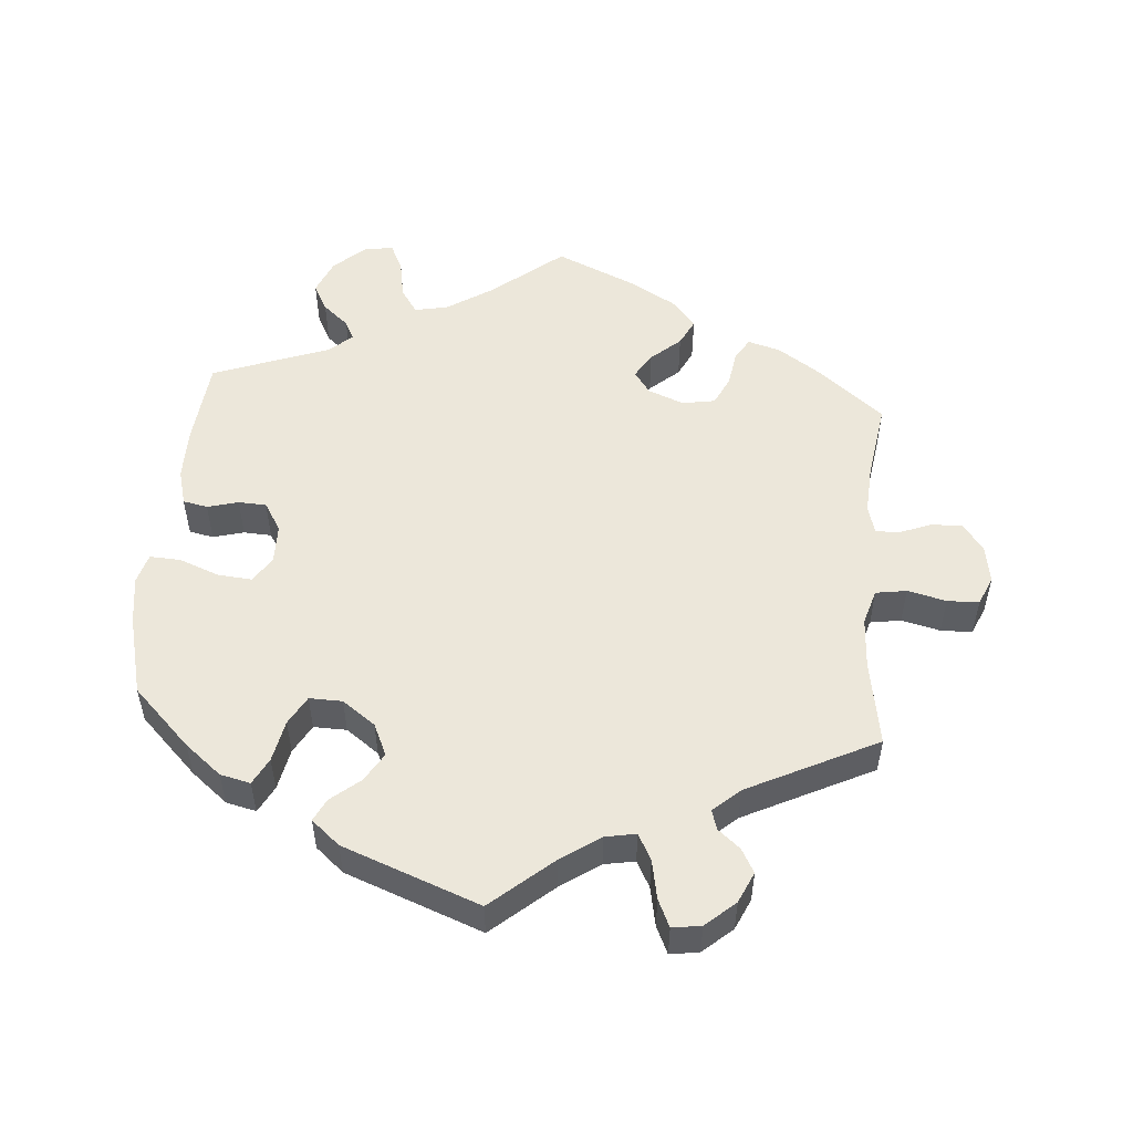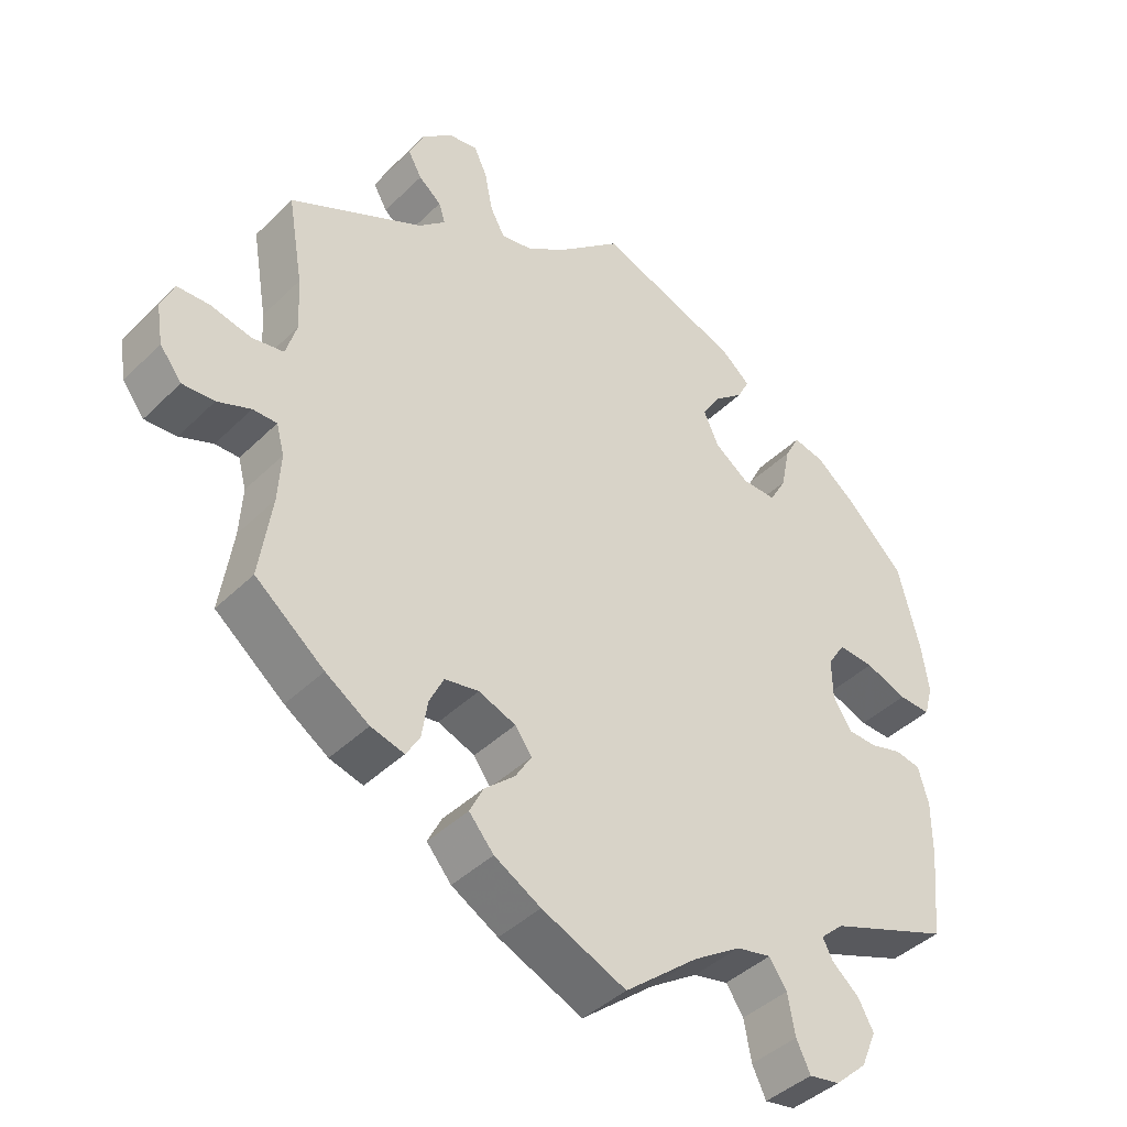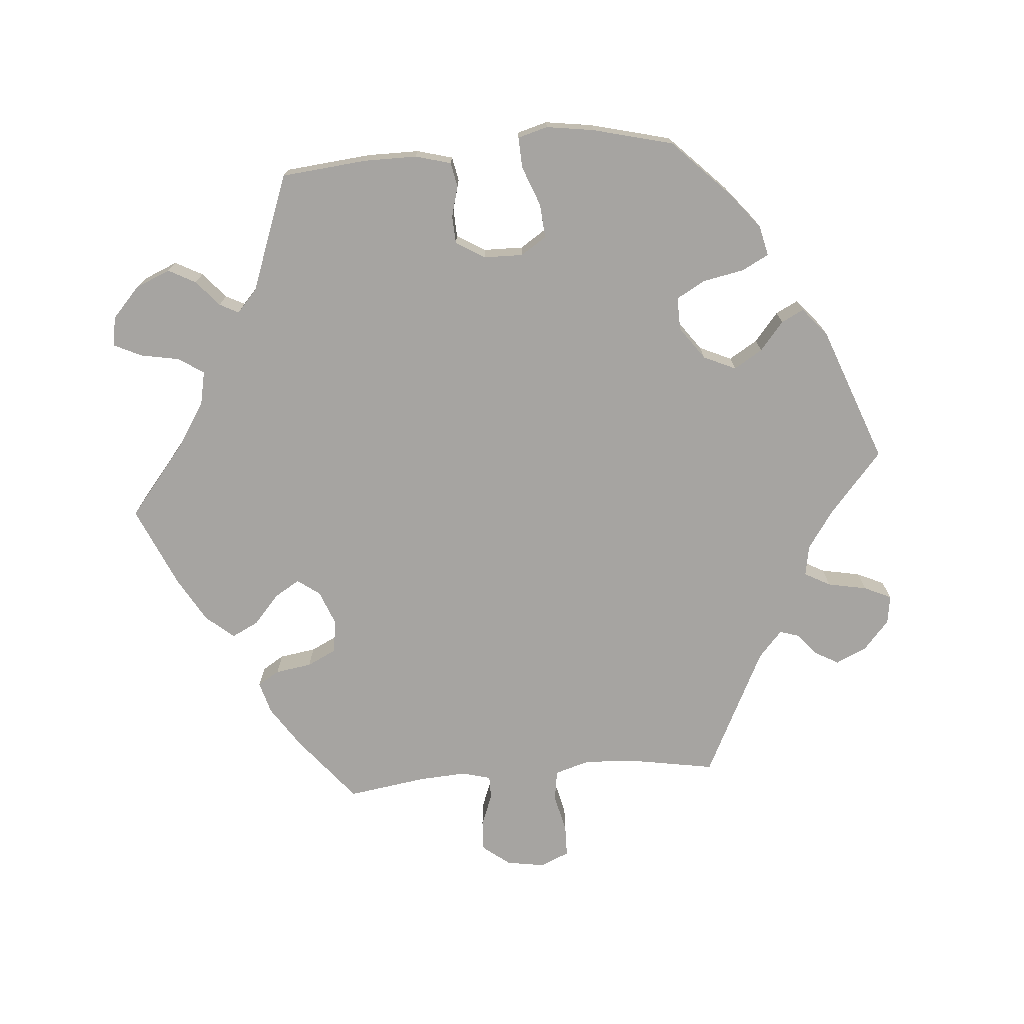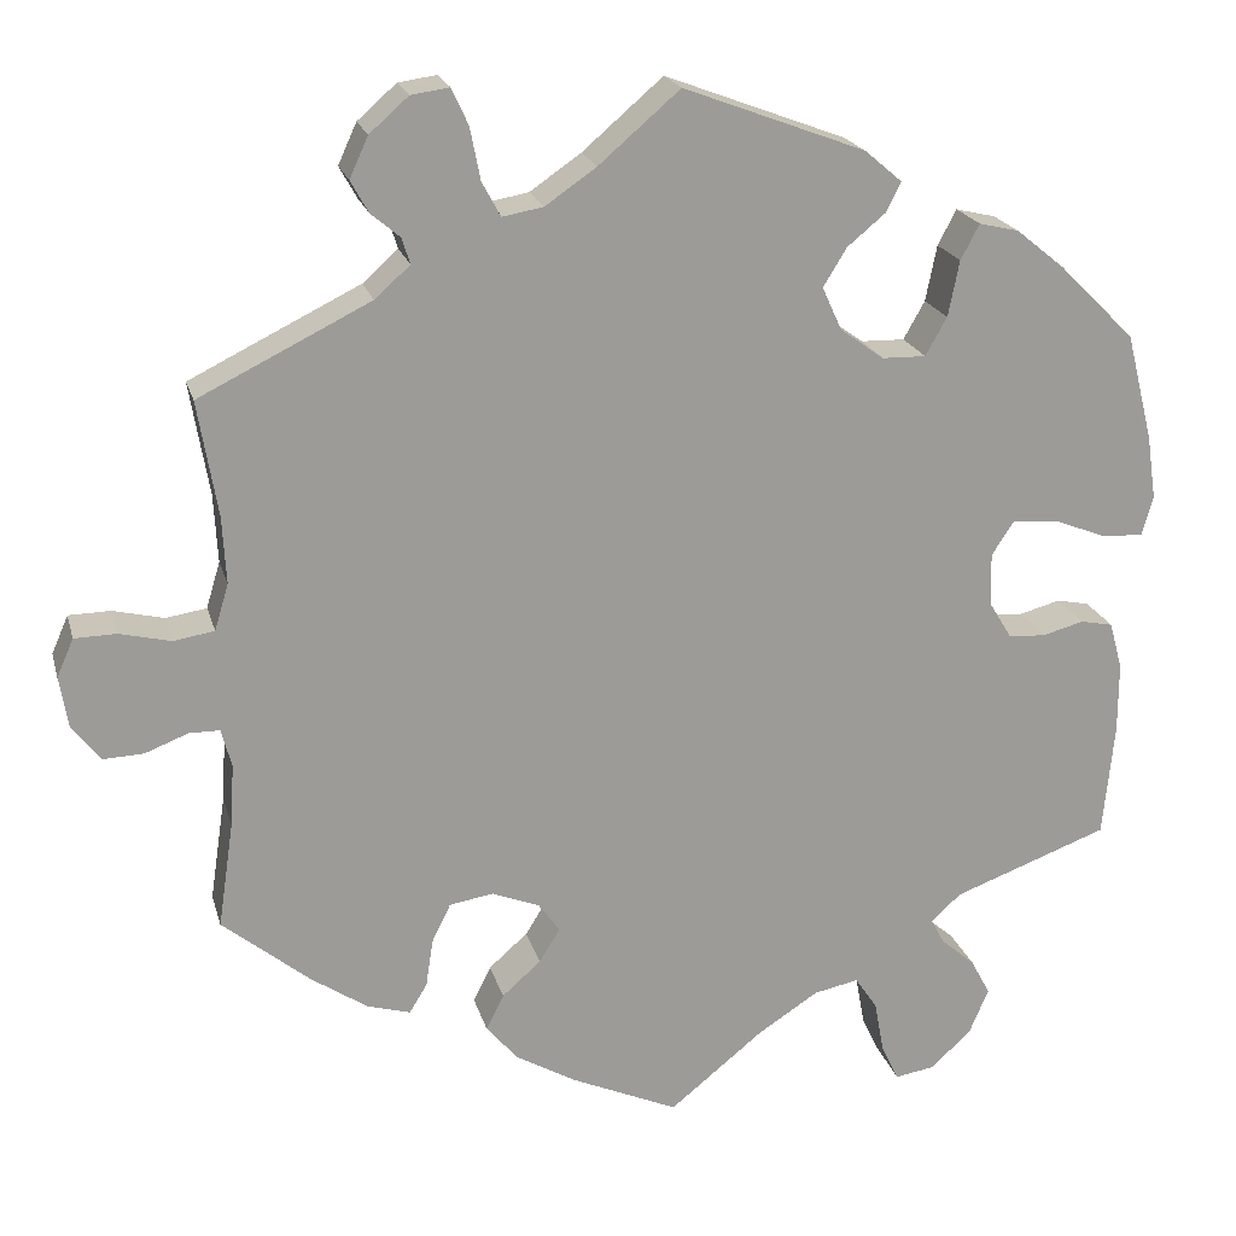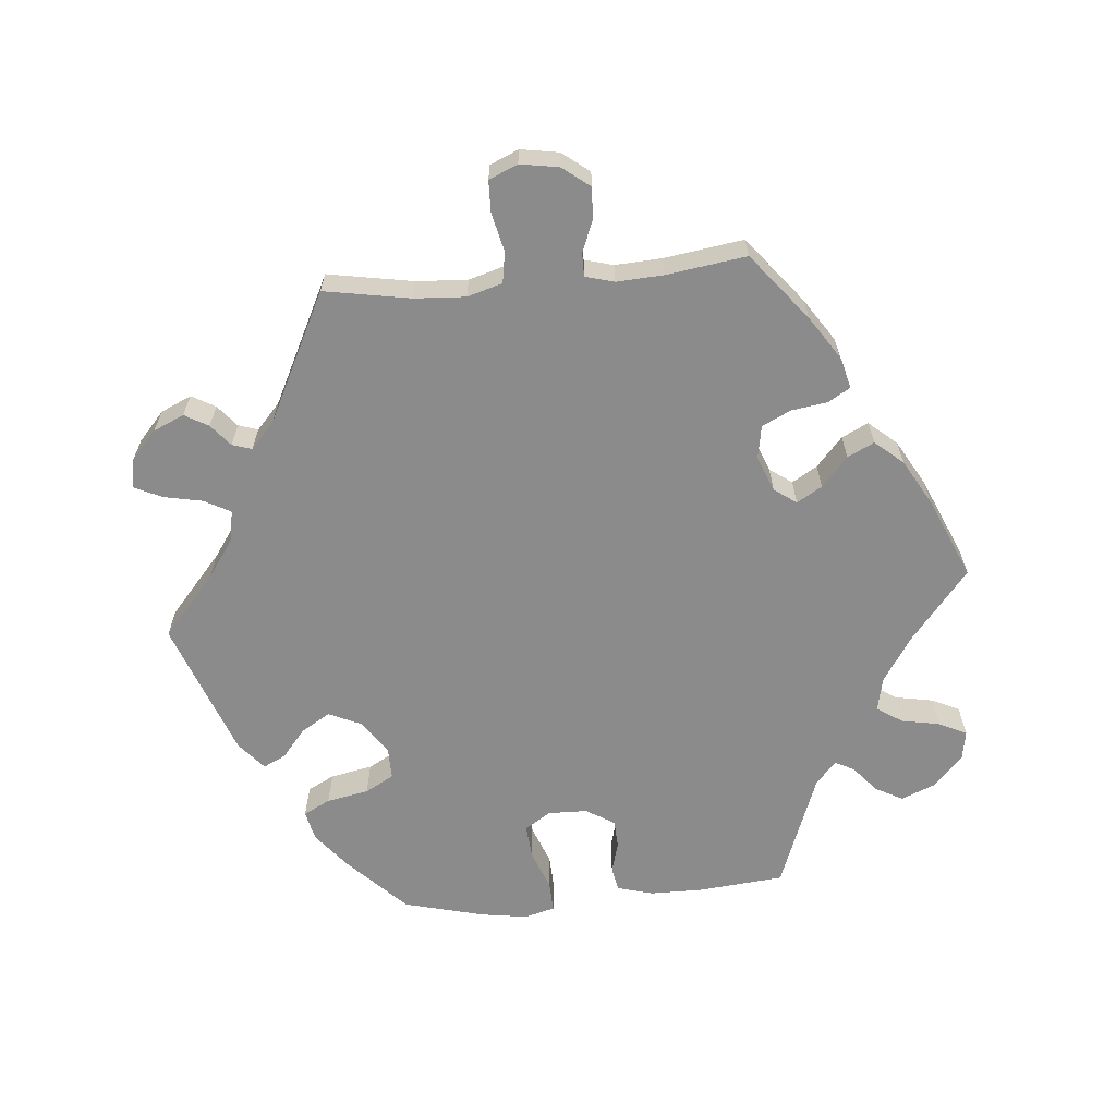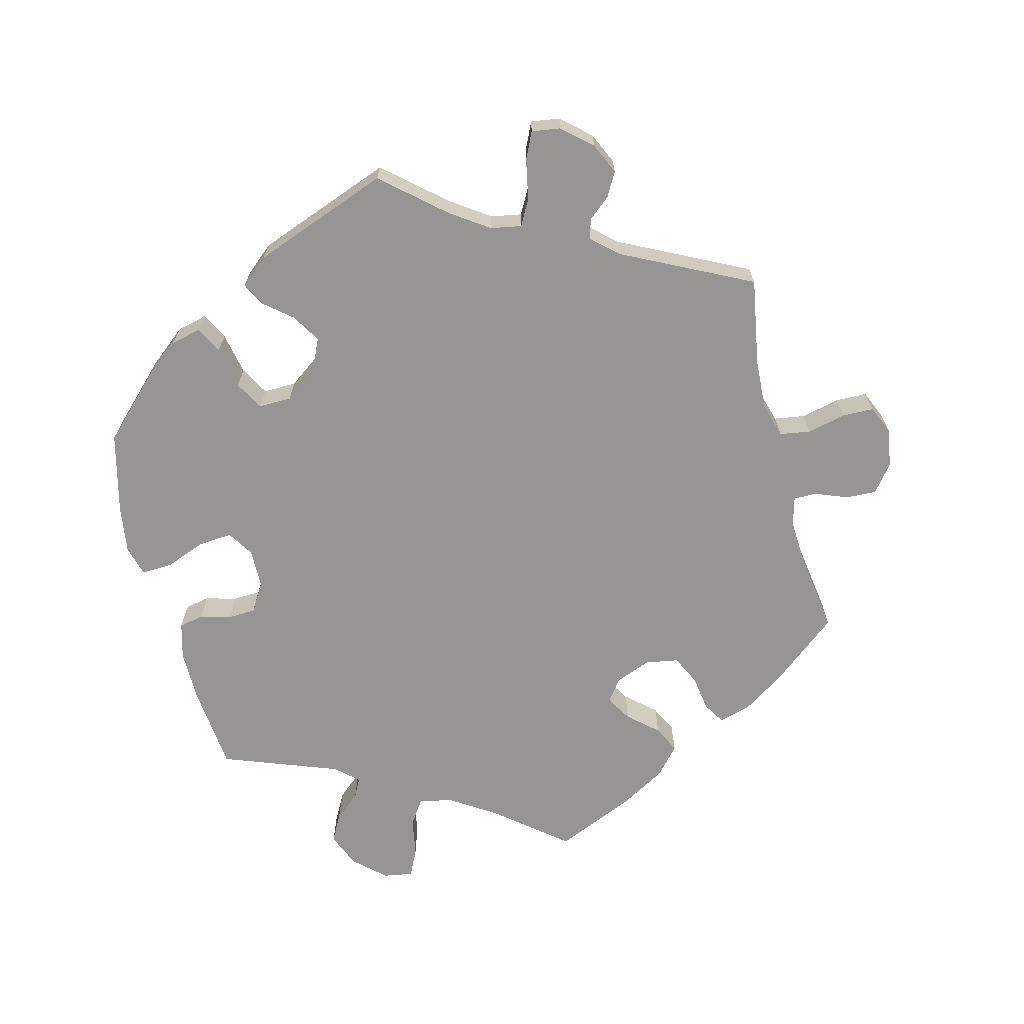
<metadata>
{"format":"obj","ext":"obj","renderer":"f3d","projection":"perspective","resolution":1024,"background":"white","views":[{"elev":52.5,"azim":4.7,"up":"+Y"},{"elev":-41.6,"azim":139.5,"up":"+Z"},{"elev":-73.5,"azim":-85.3,"up":"+Y"},{"elev":20.3,"azim":165.9,"up":"+Z"},{"elev":-63.8,"azim":94.9,"up":"+Y"},{"elev":-67.6,"azim":14.3,"up":"+Y"}]}
</metadata>
<code>
v -0.419 0.07 0.37
v -0.367 0.07 0.412
v -0.324 0.07 0.422
v -0.304 0.07 0.384
v -0.292 0.07 0.324
v -0.269 0.07 0.283
v -0.222 0.07 0.284
v -0.175 0.07 0.318
v -0.154 0.07 0.364
v -0.179 0.07 0.405
v -0.22 0.07 0.439
v -0.236 0.07 0.471
v -0.196 0.07 0.505
v -0.001 0.07 0.578
v 0.086 0.07 0.503
v 0.141 0.07 0.465
v 0.185 0.07 0.457
v 0.205 0.07 0.494
v 0.216 0.07 0.55
v 0.234 0.07 0.589
v 0.275 0.07 0.583
v 0.317 0.07 0.546
v 0.337 0.07 0.502
v 0.318 0.07 0.468
v 0.287 0.07 0.442
v 0.278 0.07 0.414
v 0.316 0.07 0.38
v 0.5 0.07 0.289
v 0.479 0.07 0.166
v 0.475 0.07 0.093
v 0.49 0.07 0.043
v 0.534 0.07 0.036
v 0.589 0.07 0.049
v 0.634 0.07 0.048
v 0.652 0.07 0.007
v 0.643 0.07 -0.048
v 0.613 0.07 -0.087
v 0.569 0.07 -0.085
v 0.523 0.07 -0.067
v 0.49 0.07 -0.067
v 0.479 0.07 -0.108
v 0.483 0.07 -0.175
v 0.5 0.07 -0.289
v 0.405 0.07 -0.366
v 0.345 0.07 -0.406
v 0.299 0.07 -0.419
v 0.28 0.07 -0.388
v 0.272 0.07 -0.336
v 0.252 0.07 -0.295
v 0.205 0.07 -0.287
v 0.154 0.07 -0.307
v 0.131 0.07 -0.339
v 0.153 0.07 -0.375
v 0.195 0.07 -0.412
v 0.214 0.07 -0.45
v 0.18 0.07 -0.49
v 0.116 0.07 -0.527
v 0 0.07 -0.578
v -0.101 0.07 -0.496
v -0.166 0.07 -0.454
v -0.214 0.07 -0.444
v -0.238 0.07 -0.48
v -0.248 0.07 -0.535
v -0.267 0.07 -0.575
v -0.309 0.07 -0.568
v -0.353 0.07 -0.528
v -0.374 0.07 -0.478
v -0.353 0.07 -0.439
v -0.316 0.07 -0.407
v -0.302 0.07 -0.38
v -0.334 0.07 -0.351
v -0.501 0.07 -0.289
v -0.513 0.07 -0.166
v -0.513 0.07 -0.091
v -0.499 0.07 -0.04
v -0.464 0.07 -0.033
v -0.42 0.07 -0.045
v -0.38 0.07 -0.043
v -0.355 0.07 -0.002
v -0.354 0.07 0.054
v -0.378 0.07 0.091
v -0.427 0.07 0.087
v -0.484 0.07 0.065
v -0.528 0.07 0.063
v -0.54 0.07 0.106
v -0.53 0.07 0.174
v -0.501 0.07 0.289
v -0.419 0 0.37
v -0.367 0 0.412
v -0.324 0 0.422
v -0.304 0 0.384
v -0.292 0 0.324
v -0.269 0 0.283
v -0.222 0 0.284
v -0.175 0 0.318
v -0.154 0 0.364
v -0.179 0 0.405
v -0.22 0 0.439
v -0.236 0 0.471
v -0.196 0 0.505
v -0.001 0 0.578
v 0.086 0 0.503
v 0.141 0 0.465
v 0.185 0 0.457
v 0.205 0 0.494
v 0.216 0 0.55
v 0.234 0 0.589
v 0.275 0 0.583
v 0.317 0 0.546
v 0.337 0 0.502
v 0.318 0 0.468
v 0.287 0 0.442
v 0.278 0 0.414
v 0.316 0 0.38
v 0.5 0 0.289
v 0.479 0 0.166
v 0.475 0 0.093
v 0.49 0 0.043
v 0.534 0 0.036
v 0.589 0 0.049
v 0.634 0 0.048
v 0.652 0 0.007
v 0.643 0 -0.048
v 0.613 0 -0.087
v 0.569 0 -0.085
v 0.523 0 -0.067
v 0.49 0 -0.067
v 0.479 0 -0.108
v 0.483 0 -0.175
v 0.5 0 -0.289
v 0.405 0 -0.366
v 0.345 0 -0.406
v 0.299 0 -0.419
v 0.28 0 -0.388
v 0.272 0 -0.336
v 0.252 0 -0.295
v 0.205 0 -0.287
v 0.154 0 -0.307
v 0.131 0 -0.339
v 0.153 0 -0.375
v 0.195 0 -0.412
v 0.214 0 -0.45
v 0.18 0 -0.49
v 0.116 0 -0.527
v 0 0 -0.578
v -0.101 0 -0.496
v -0.166 0 -0.454
v -0.214 0 -0.444
v -0.238 0 -0.48
v -0.248 0 -0.535
v -0.267 0 -0.575
v -0.309 0 -0.568
v -0.353 0 -0.528
v -0.374 0 -0.478
v -0.353 0 -0.439
v -0.316 0 -0.407
v -0.302 0 -0.38
v -0.334 0 -0.351
v -0.501 0 -0.289
v -0.513 0 -0.166
v -0.513 0 -0.091
v -0.499 0 -0.04
v -0.464 0 -0.033
v -0.42 0 -0.045
v -0.38 0 -0.043
v -0.355 0 -0.002
v -0.354 0 0.054
v -0.378 0 0.091
v -0.427 0 0.087
v -0.484 0 0.065
v -0.528 0 0.063
v -0.54 0 0.106
v -0.53 0 0.174
v -0.501 0 0.289
f 82 83 84 85
f 81 82 85 86
f 74 75 76 77
f 74 77 78
f 71 72 73 74
f 70 71 74 78
f 66 67 68 69
f 66 69 70
f 65 66 70
f 62 63 64 65
f 61 62 65 70
f 60 61 70 78
f 56 57 58 59
f 53 54 55 56
f 52 53 56 59
f 51 52 59 60
f 45 46 47 48
f 45 48 49
f 42 43 44 45
f 41 42 45 49
f 40 41 49 50
f 36 37 38 39
f 36 39 40
f 35 36 40
f 32 33 34 35
f 31 32 35 40
f 30 31 40 50
f 27 28 29
f 26 27 29 30
f 22 23 24 25
f 22 25 26
f 21 22 26
f 18 19 20 21
f 17 18 21 26
f 16 17 26 30
f 12 13 14 15
f 10 11 12 15
f 9 10 15 16
f 8 9 16 30
f 2 3 4 5
f 2 5 6
f 1 2 6
f 81 86 87 1
f 51 60 78 79
f 51 79 80
f 7 8 30 50
f 6 7 50 51
f 51 80 81
f 1 6 51 81
f 172 171 170 169
f 173 172 169 168
f 164 163 162 161
f 165 164 161
f 161 160 159 158
f 165 161 158 157
f 156 155 154 153
f 157 156 153
f 157 153 152
f 152 151 150 149
f 157 152 149 148
f 165 157 148 147
f 146 145 144 143
f 143 142 141 140
f 146 143 140 139
f 147 146 139 138
f 135 134 133 132
f 136 135 132
f 132 131 130 129
f 136 132 129 128
f 137 136 128 127
f 126 125 124 123
f 127 126 123
f 127 123 122
f 122 121 120 119
f 127 122 119 118
f 137 127 118 117
f 116 115 114
f 117 116 114 113
f 112 111 110 109
f 113 112 109
f 113 109 108
f 108 107 106 105
f 113 108 105 104
f 117 113 104 103
f 102 101 100 99
f 102 99 98 97
f 103 102 97 96
f 117 103 96 95
f 92 91 90 89
f 93 92 89
f 93 89 88
f 88 174 173 168
f 166 165 147 138
f 167 166 138
f 137 117 95 94
f 138 137 94 93
f 168 167 138
f 168 138 93 88
f 1 88 89 2
f 2 89 90 3
f 3 90 91 4
f 4 91 92 5
f 5 92 93 6
f 6 93 94 7
f 7 94 95 8
f 8 95 96 9
f 9 96 97 10
f 10 97 98 11
f 11 98 99 12
f 12 99 100 13
f 13 100 101 14
f 14 101 102 15
f 15 102 103 16
f 16 103 104 17
f 17 104 105 18
f 18 105 106 19
f 19 106 107 20
f 20 107 108 21
f 21 108 109 22
f 22 109 110 23
f 23 110 111 24
f 24 111 112 25
f 25 112 113 26
f 26 113 114 27
f 27 114 115 28
f 28 115 116 29
f 29 116 117 30
f 30 117 118 31
f 31 118 119 32
f 32 119 120 33
f 33 120 121 34
f 34 121 122 35
f 35 122 123 36
f 36 123 124 37
f 37 124 125 38
f 38 125 126 39
f 39 126 127 40
f 40 127 128 41
f 41 128 129 42
f 42 129 130 43
f 43 130 131 44
f 44 131 132 45
f 45 132 133 46
f 46 133 134 47
f 47 134 135 48
f 48 135 136 49
f 49 136 137 50
f 50 137 138 51
f 51 138 139 52
f 52 139 140 53
f 53 140 141 54
f 54 141 142 55
f 55 142 143 56
f 56 143 144 57
f 57 144 145 58
f 58 145 146 59
f 59 146 147 60
f 60 147 148 61
f 61 148 149 62
f 62 149 150 63
f 63 150 151 64
f 64 151 152 65
f 65 152 153 66
f 66 153 154 67
f 67 154 155 68
f 68 155 156 69
f 69 156 157 70
f 70 157 158 71
f 71 158 159 72
f 72 159 160 73
f 73 160 161 74
f 74 161 162 75
f 75 162 163 76
f 76 163 164 77
f 77 164 165 78
f 78 165 166 79
f 79 166 167 80
f 80 167 168 81
f 81 168 169 82
f 82 169 170 83
f 83 170 171 84
f 84 171 172 85
f 85 172 173 86
f 86 173 174 87
f 87 174 88 1

</code>
